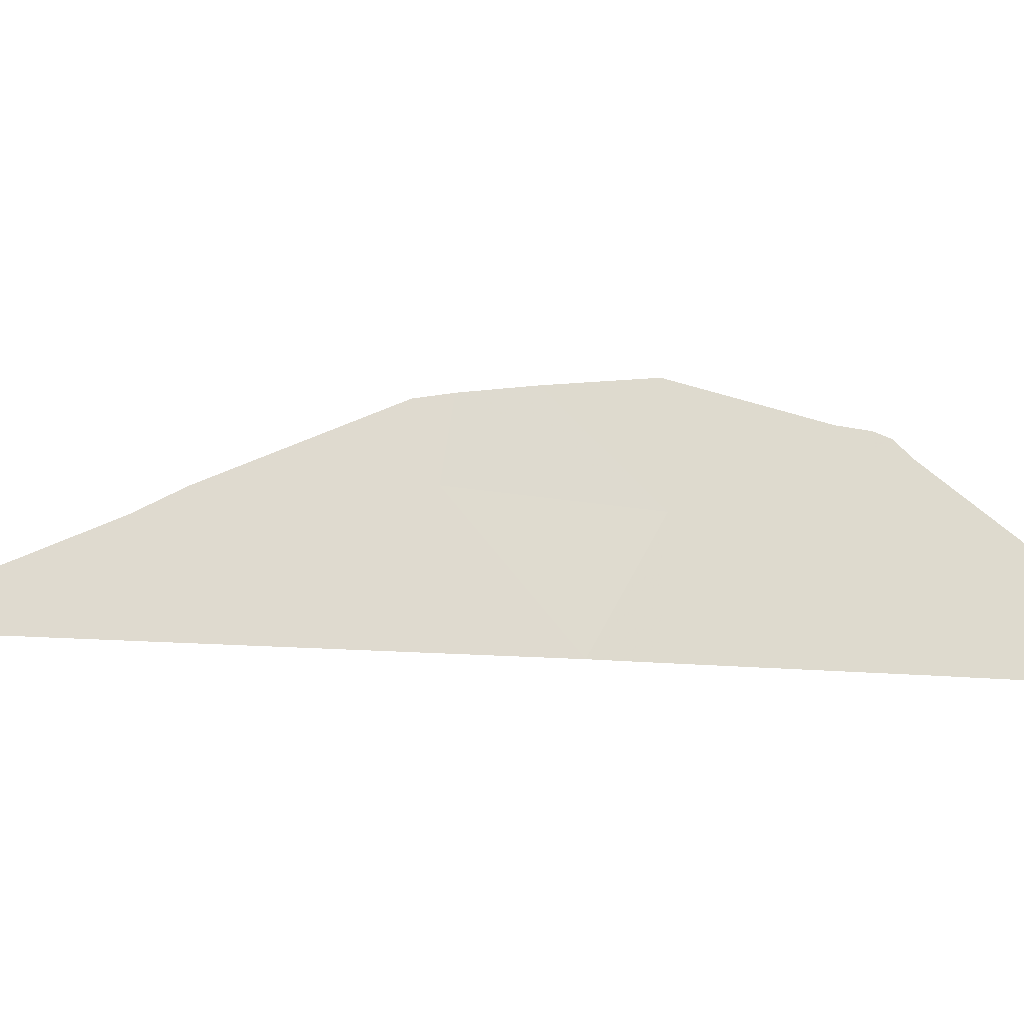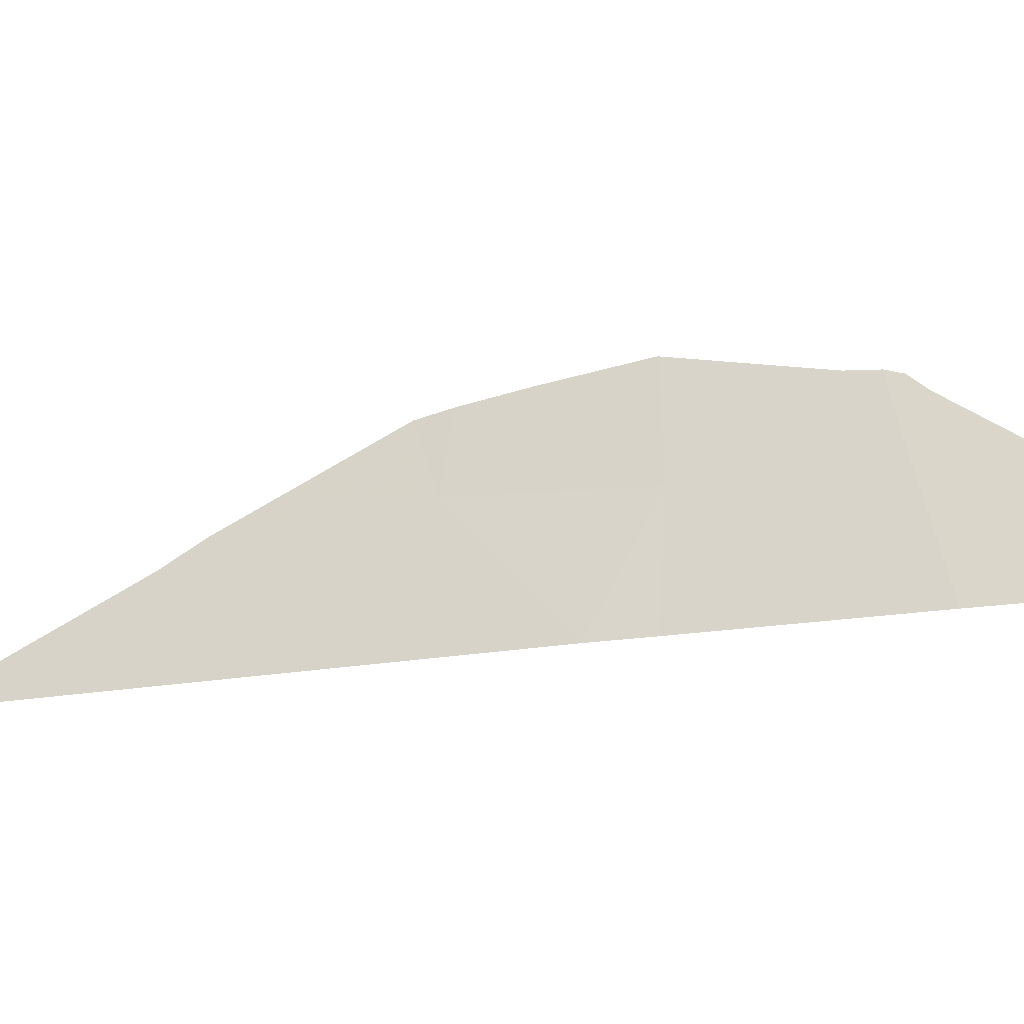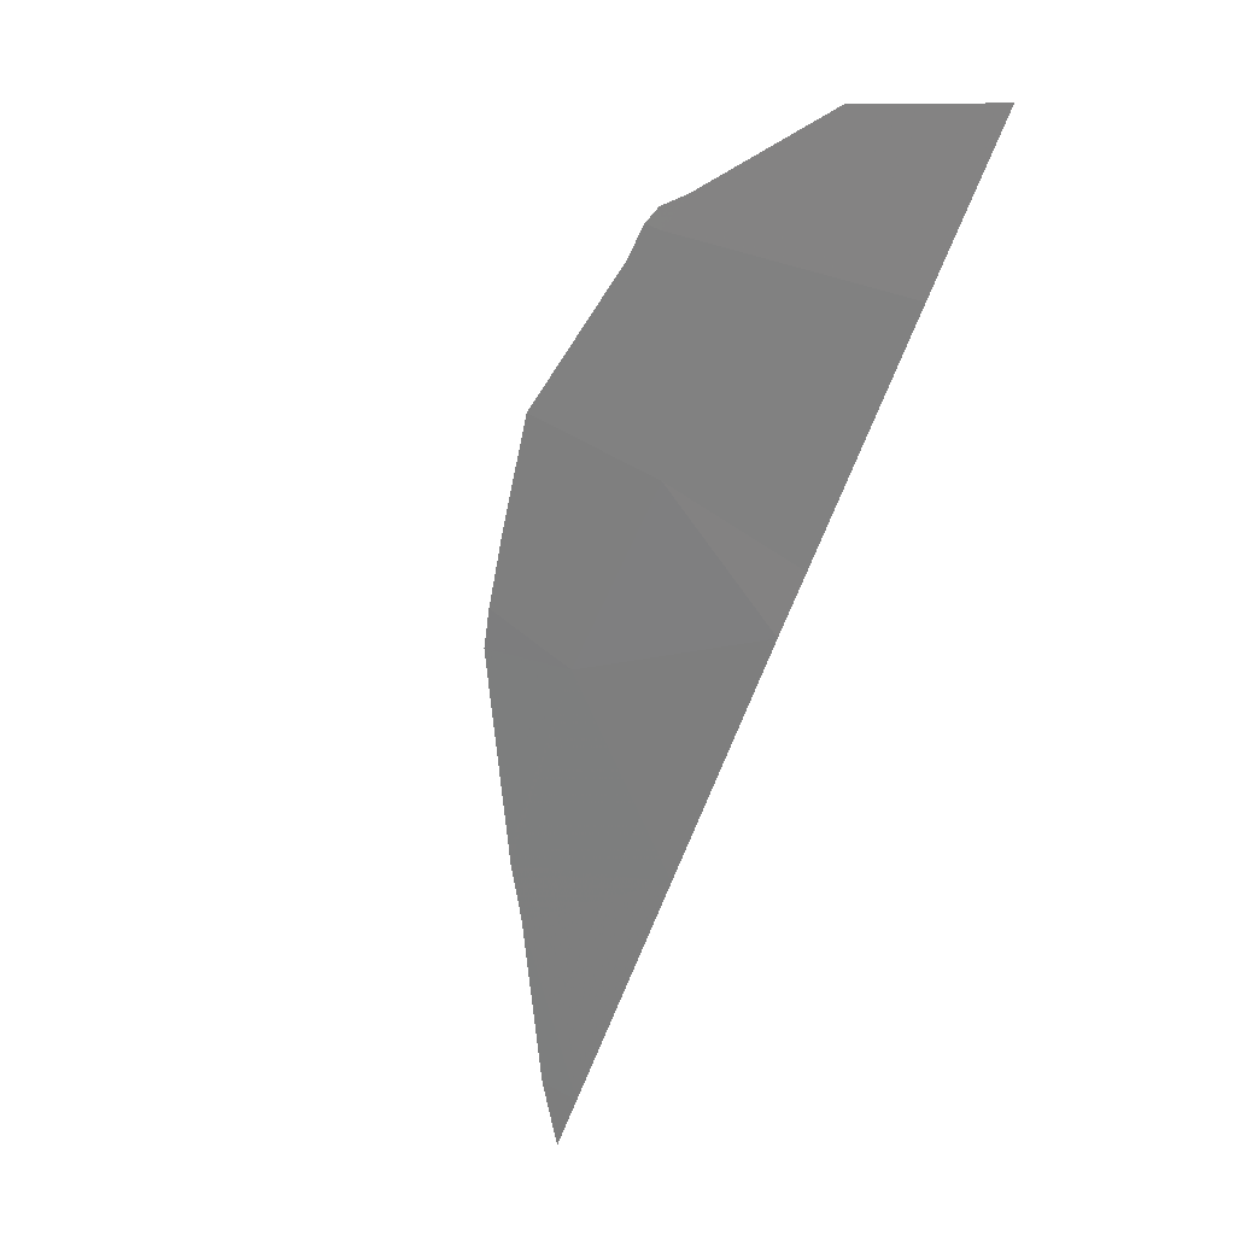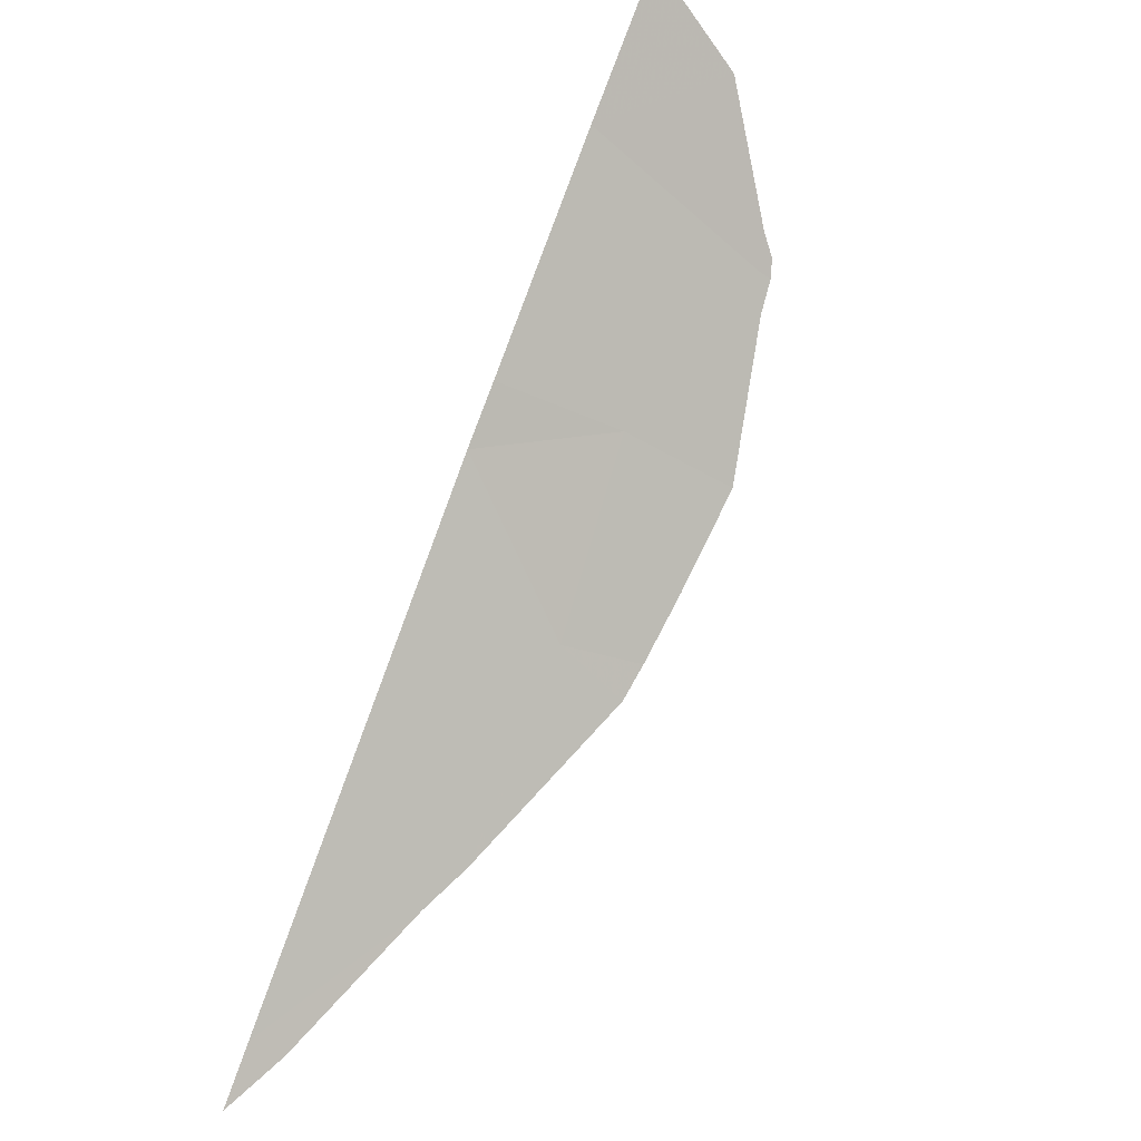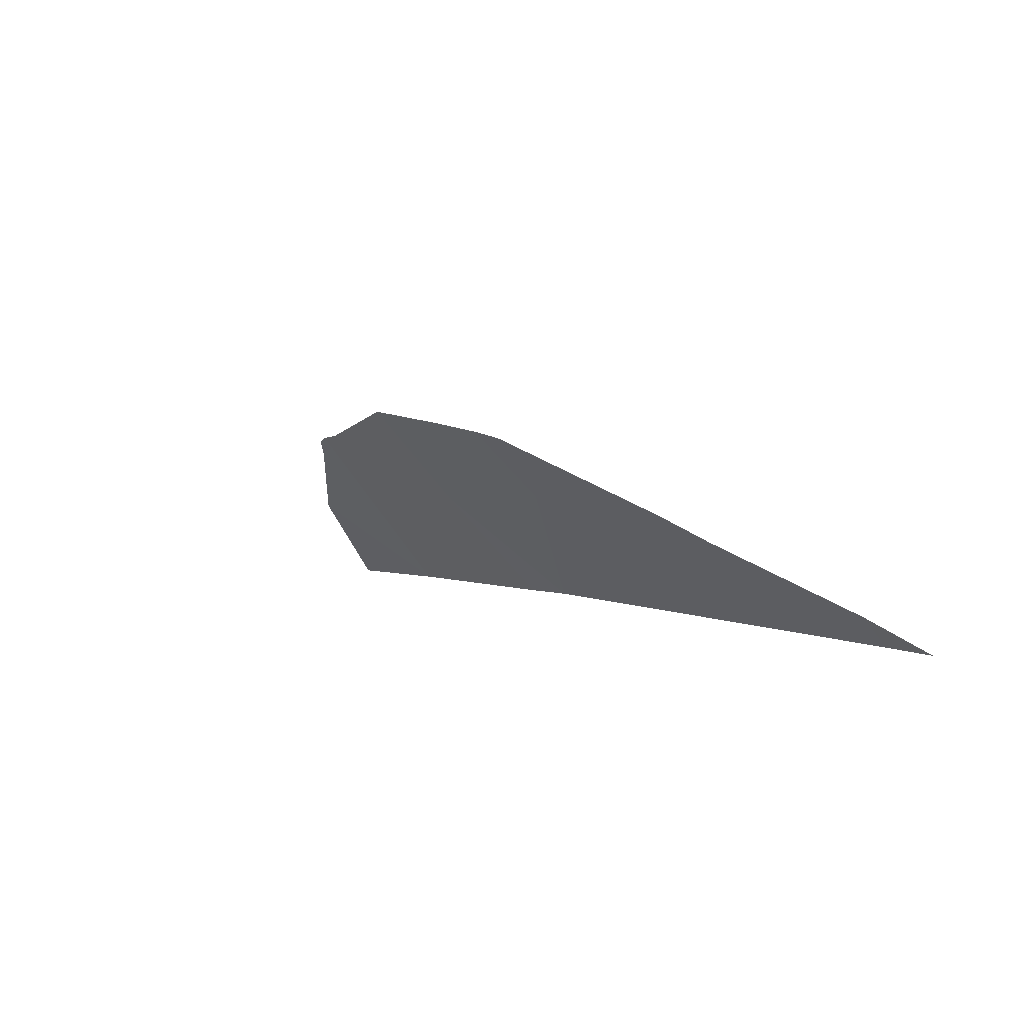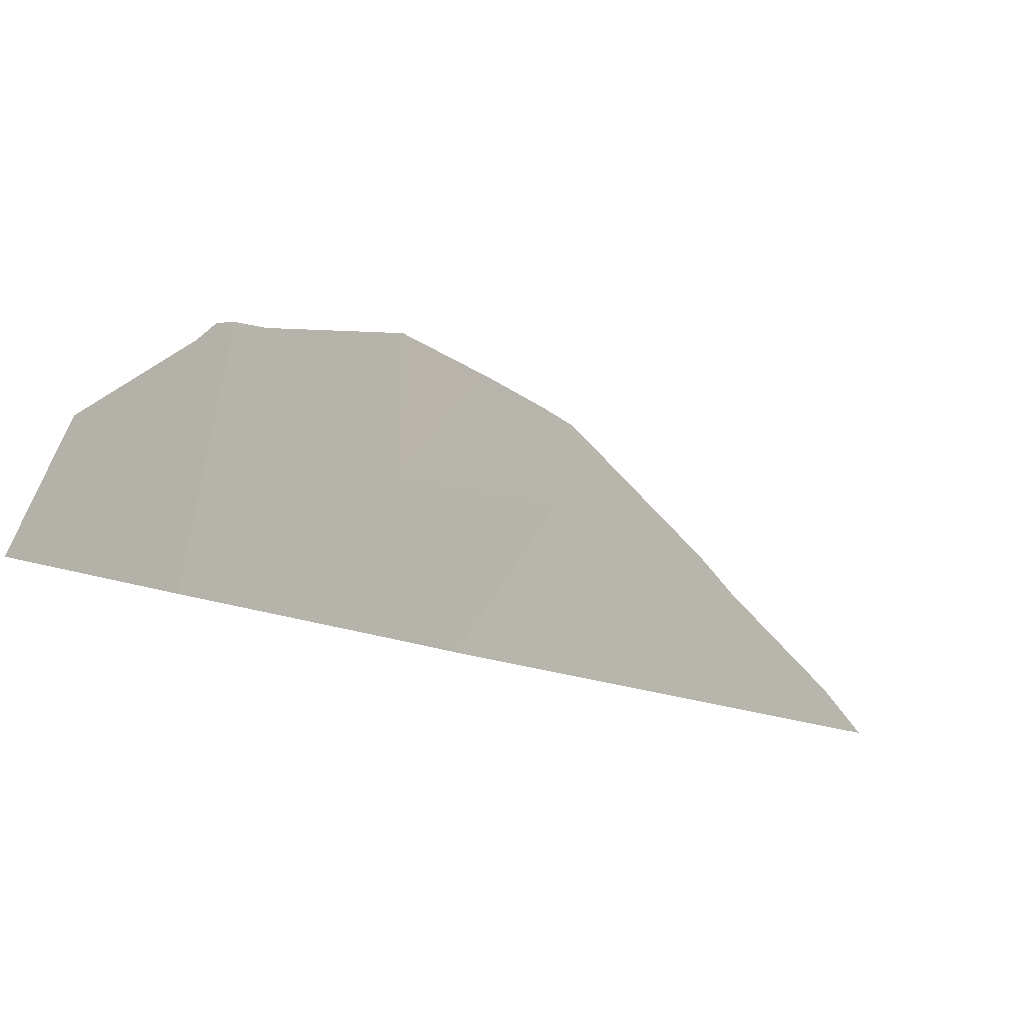
<metadata>
{"format":"obj","ext":"obj","renderer":"f3d","projection":"perspective","resolution":1024,"background":"white","views":[{"elev":-18.5,"azim":117.2,"up":"+Z"},{"elev":-24.5,"azim":141.5,"up":"+Z"},{"elev":66.3,"azim":121.4,"up":"+Y"},{"elev":-39.6,"azim":-124.8,"up":"+Y"},{"elev":-63.2,"azim":37.1,"up":"+Y"},{"elev":-13.7,"azim":-102.5,"up":"+Z"}]}
</metadata>
<code>
v 43.83 92.05 50
v 44.1 91.69 52.02
v 45.28 90.14 50
v 48.73 85.42 50
v 46.38 88.65 51.45
v 47.19 87.55 50
v 45.67 89.64 50
v 45.22 90.21 51.32
v 45.25 90.18 52.53
v 45.87 89.33 52.4
v 46.3 88.75 52.28
v 48.74 85.4 50.35
v 49.07 84.94 50
v 46.52 88.45 52.21
v 47.52 87.07 51.4
v 47.6 86.97 51.34
v 47.87 86.59 51.07
v 43.19 92.86 51.1
v 43.89 91.96 51.93
v 44.11 91.68 52.17
v 44.31 91.41 52.2
v 42.86 93.28 50
v 44 91.81 52.11
f 1 3 8
f 8 10 9
f 8 5 11
f 8 11 10
f 4 13 12
f 5 15 14
f 6 4 17
f 6 17 16
f 4 12 17
f 1 2 19
f 1 19 18
f 7 8 3
f 2 21 20
f 2 8 9
f 2 9 21
f 1 18 22
f 2 23 19
f 2 20 23
f 1 8 2
f 6 5 7
f 5 14 11
f 5 6 16
f 5 16 15
f 5 8 7

</code>
